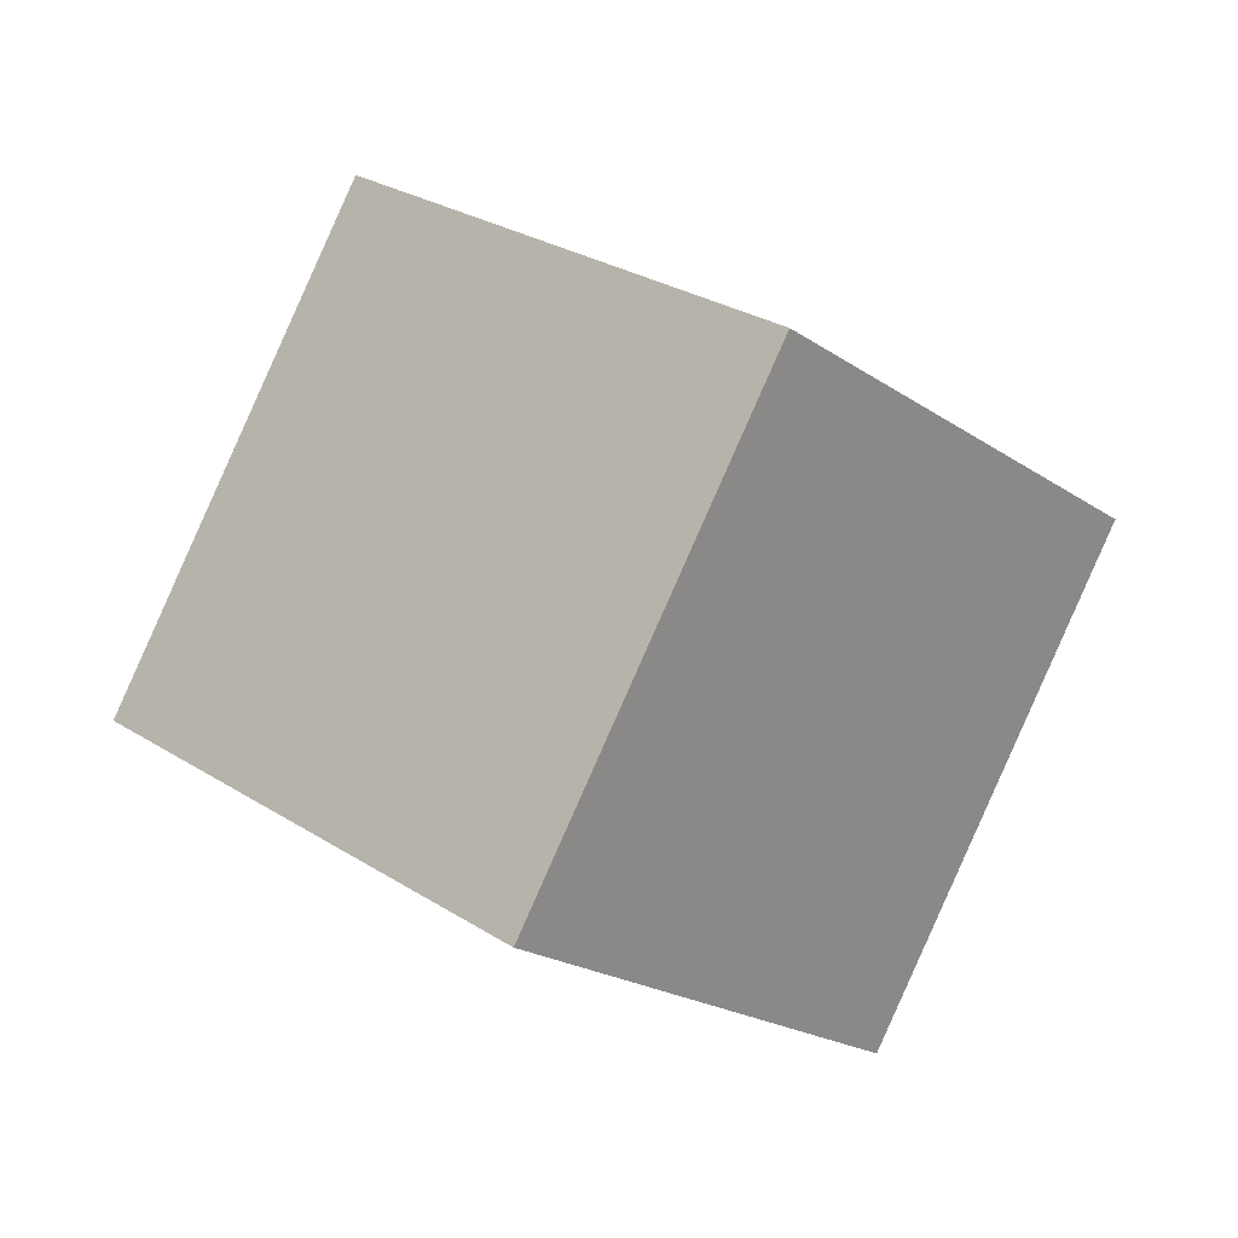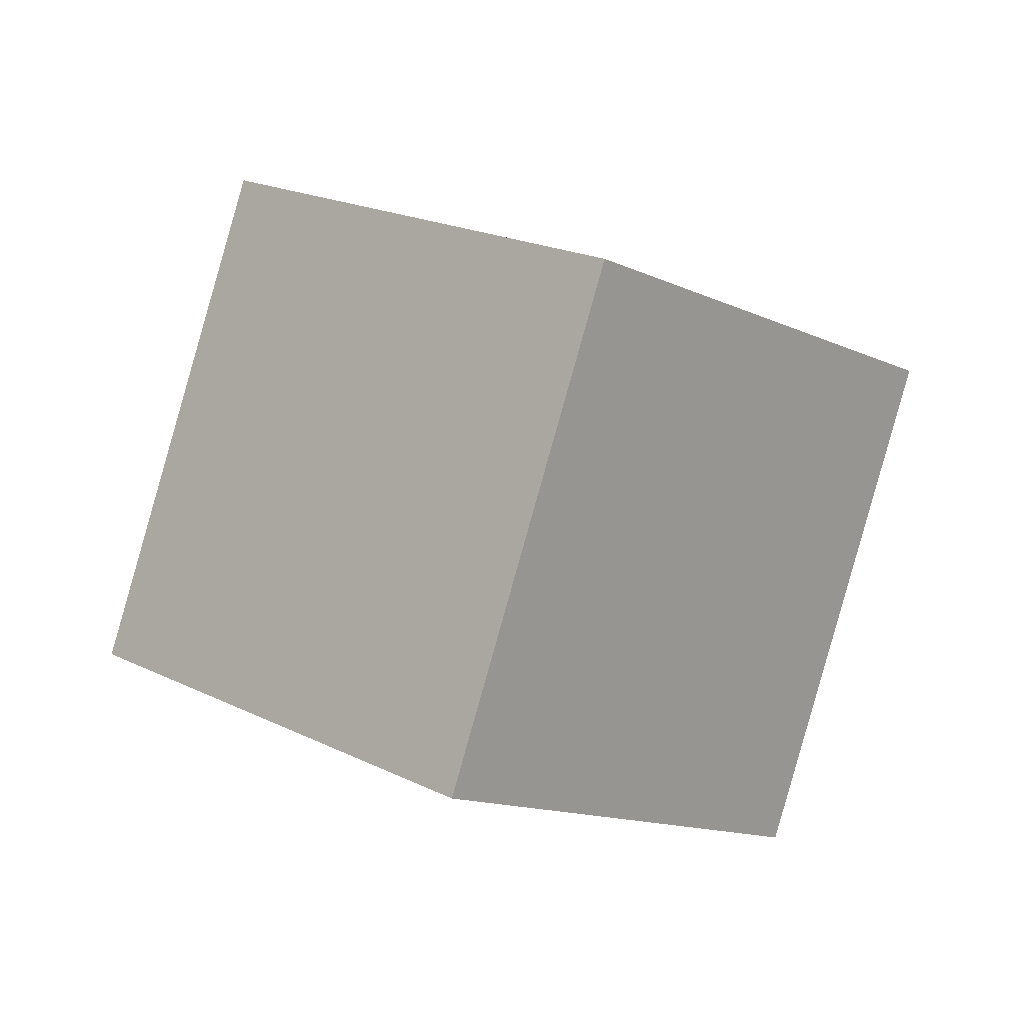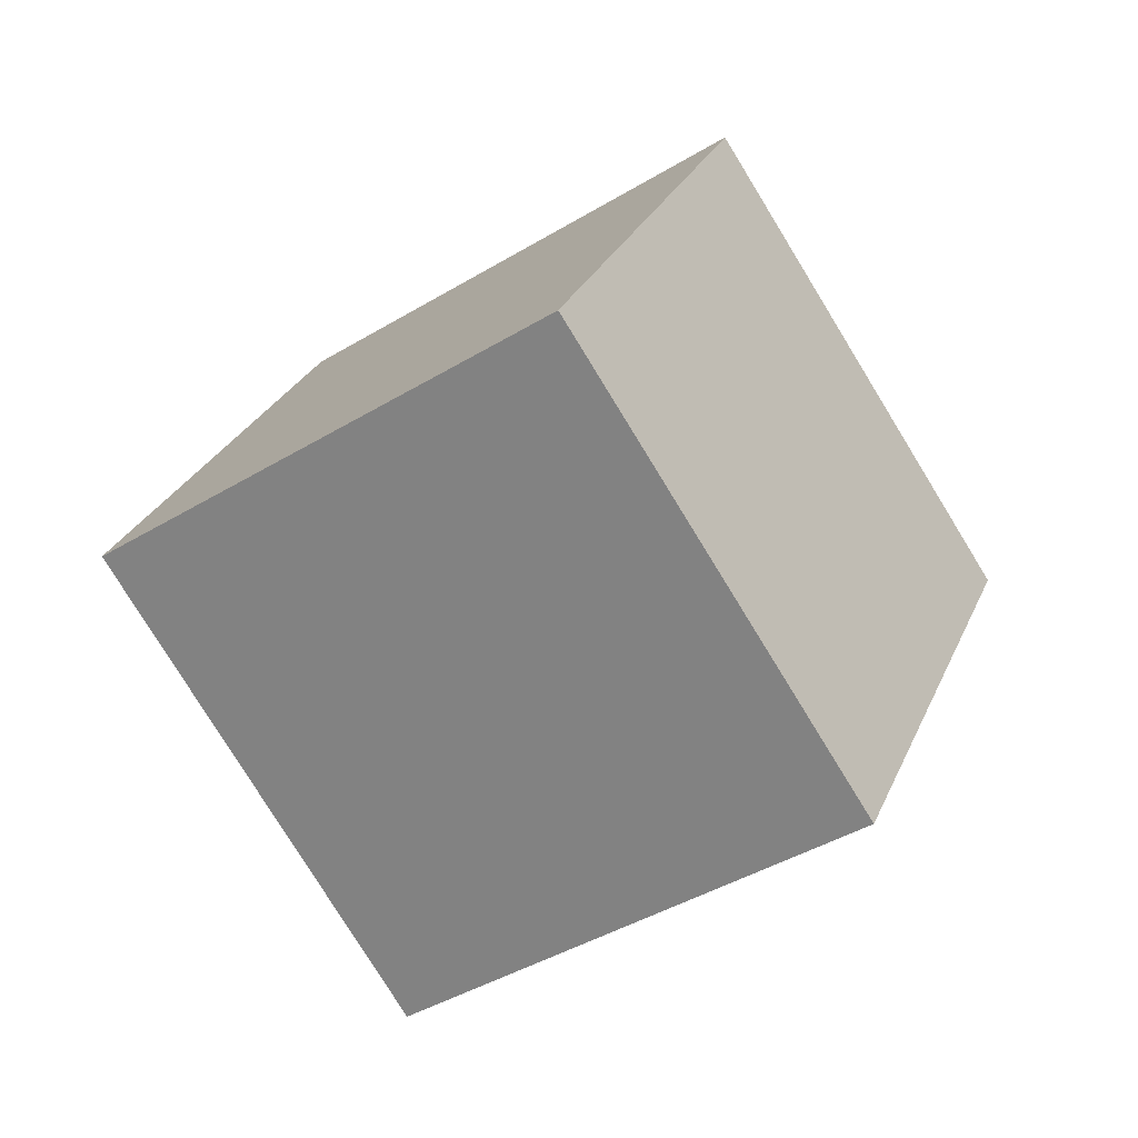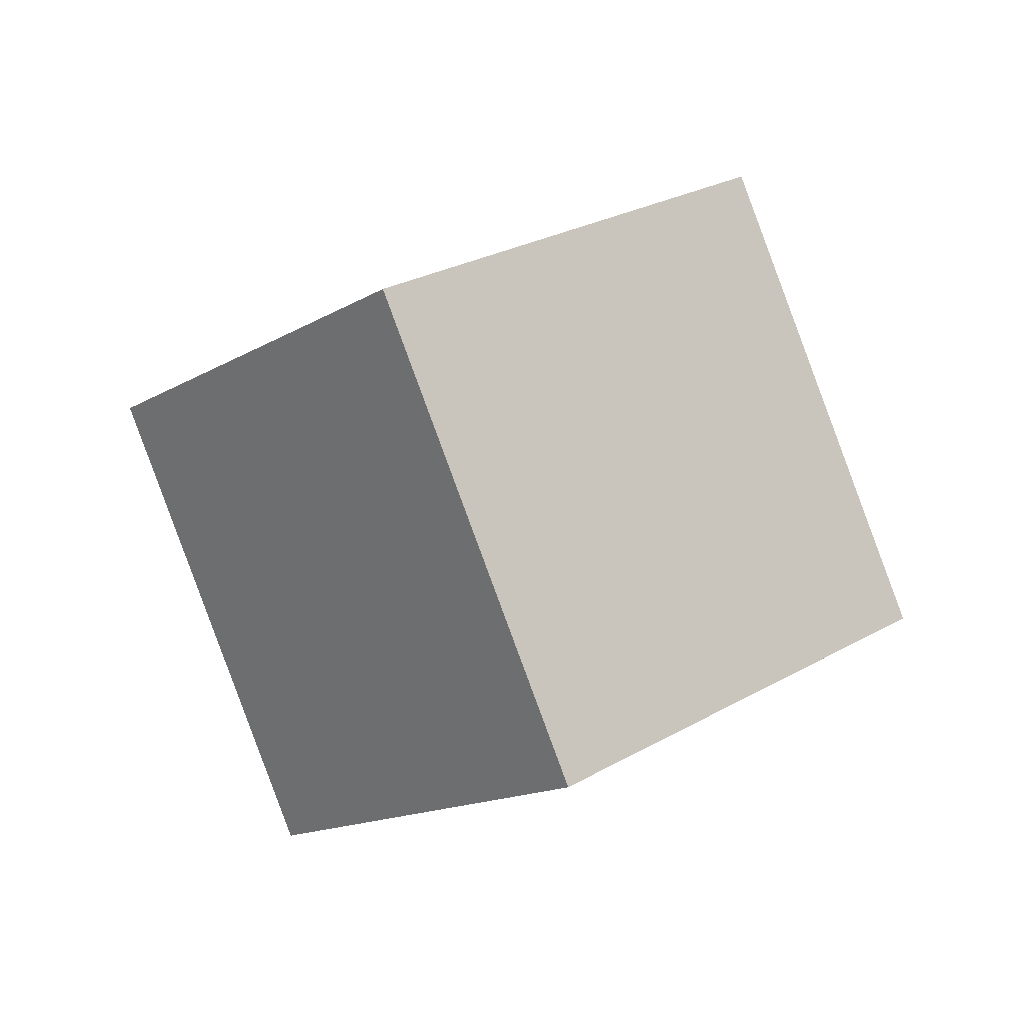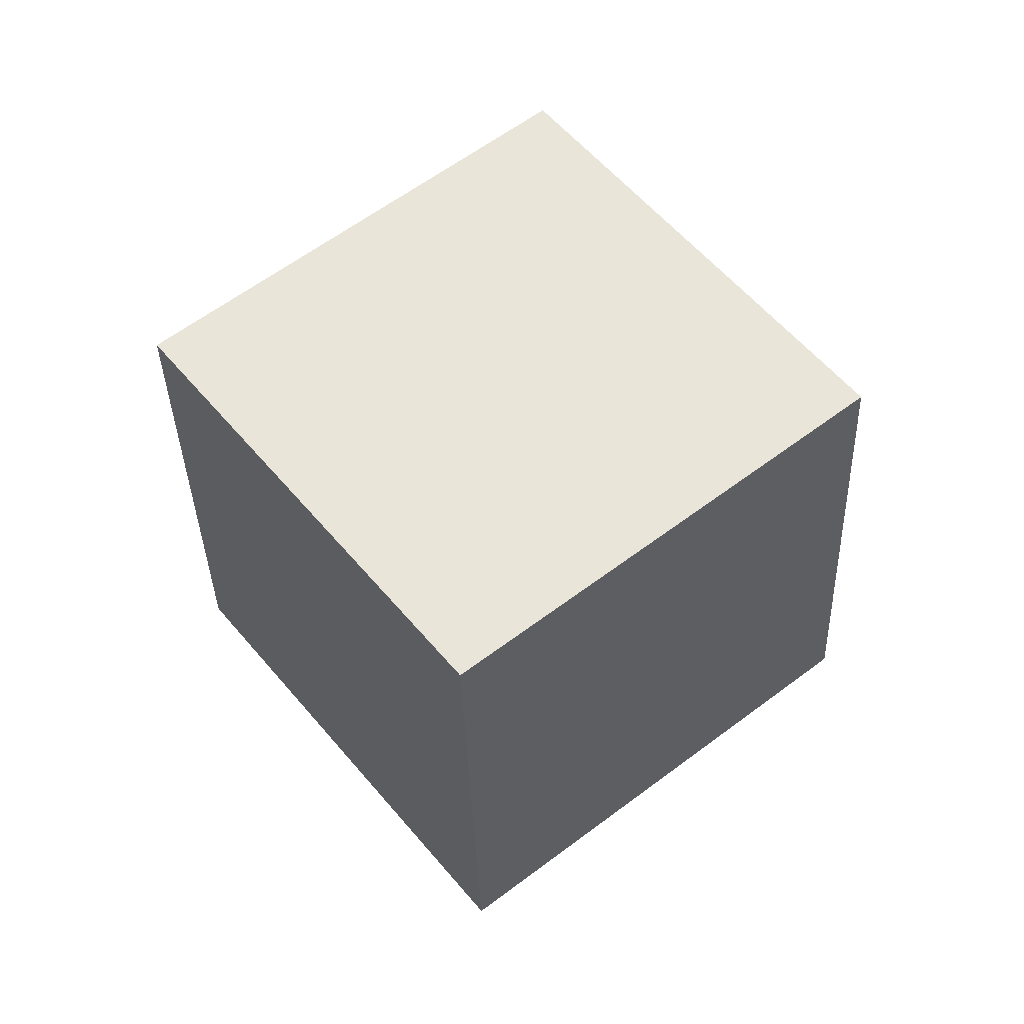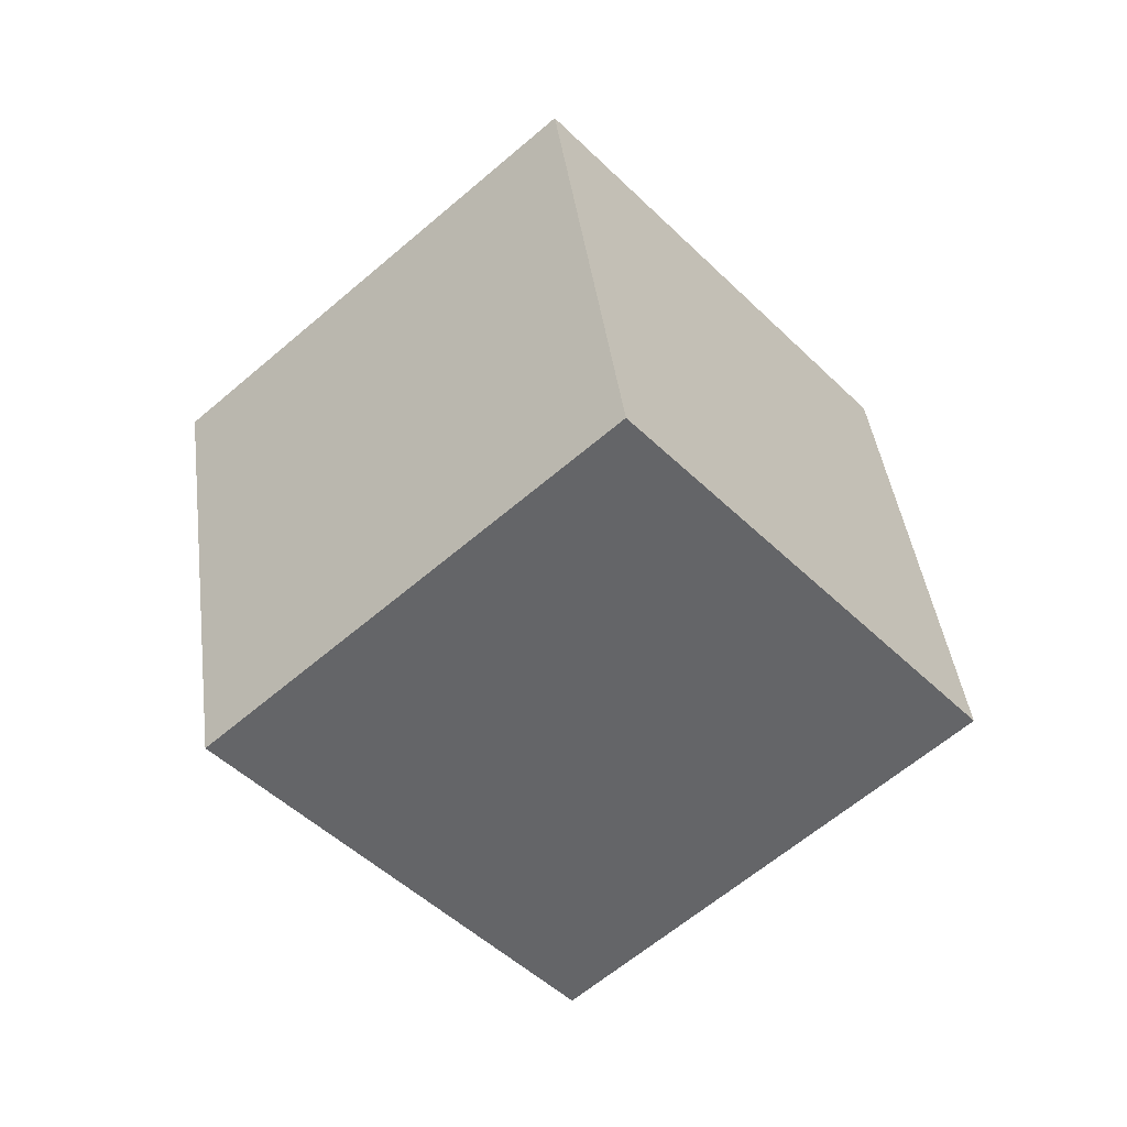
<metadata>
{"format":"obj","ext":"obj","renderer":"f3d","projection":"perspective","resolution":1024,"background":"white","views":[{"elev":-77.2,"azim":31.4,"up":"+Z"},{"elev":-76.5,"azim":39.8,"up":"+Z"},{"elev":-21.2,"azim":1.7,"up":"+Z"},{"elev":-52.0,"azim":-78.8,"up":"+Y"},{"elev":-4.3,"azim":146.2,"up":"+Y"},{"elev":-3.6,"azim":-166.4,"up":"+Y"}]}
</metadata>
<code>
o Cube.114_Cube.955
v -1.733 0.187 -0.7711
v -2.056 -0.558 -1.532
v -0.8292 -0.425 -0.5554
v -1.152 -1.17 -1.317
v -1.17 0.7431 -1.554
v -1.493 -0.001928 -2.315
v -0.2662 0.131 -1.338
v -0.5889 -0.614 -2.099
f 2 3 1
f 4 7 3
f 8 5 7
f 6 1 5
f 7 1 3
f 4 6 8
f 2 4 3
f 4 8 7
f 8 6 5
f 6 2 1
f 7 5 1
f 4 2 6

</code>
